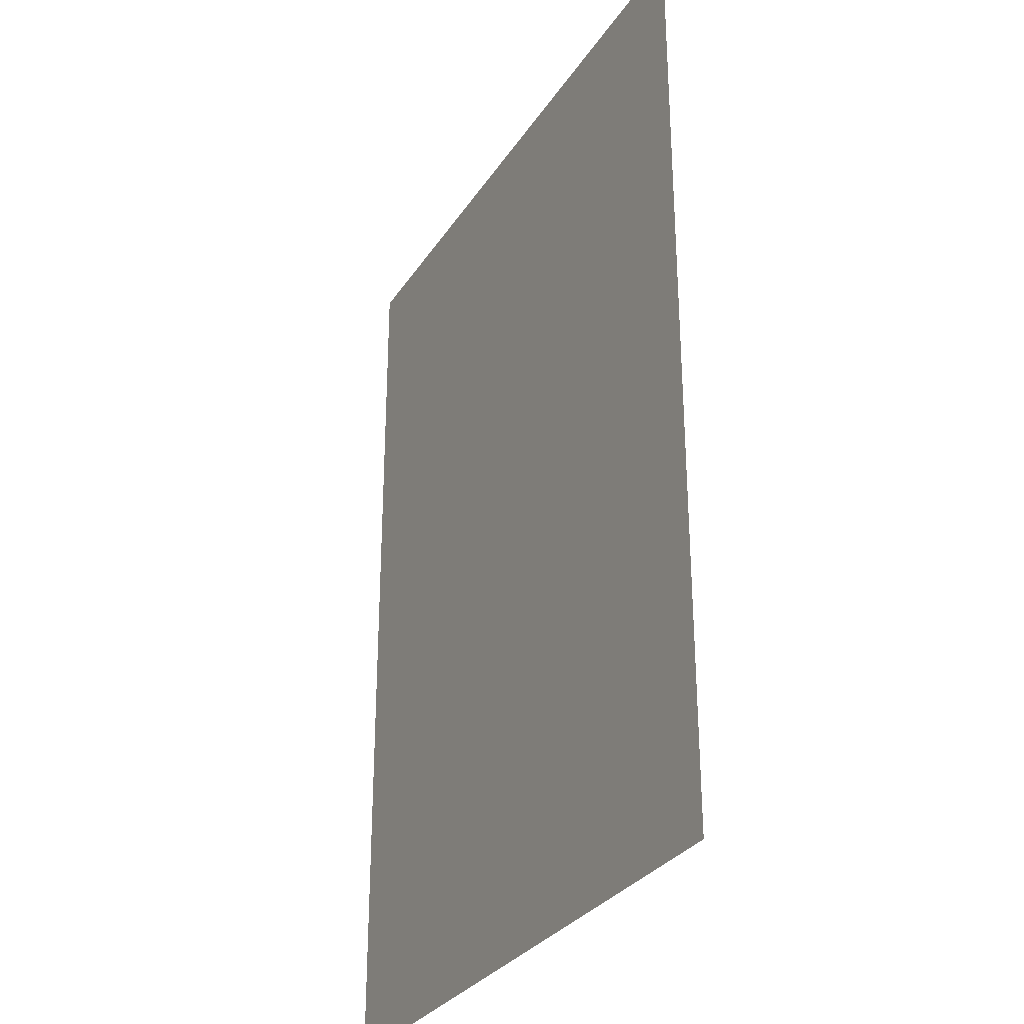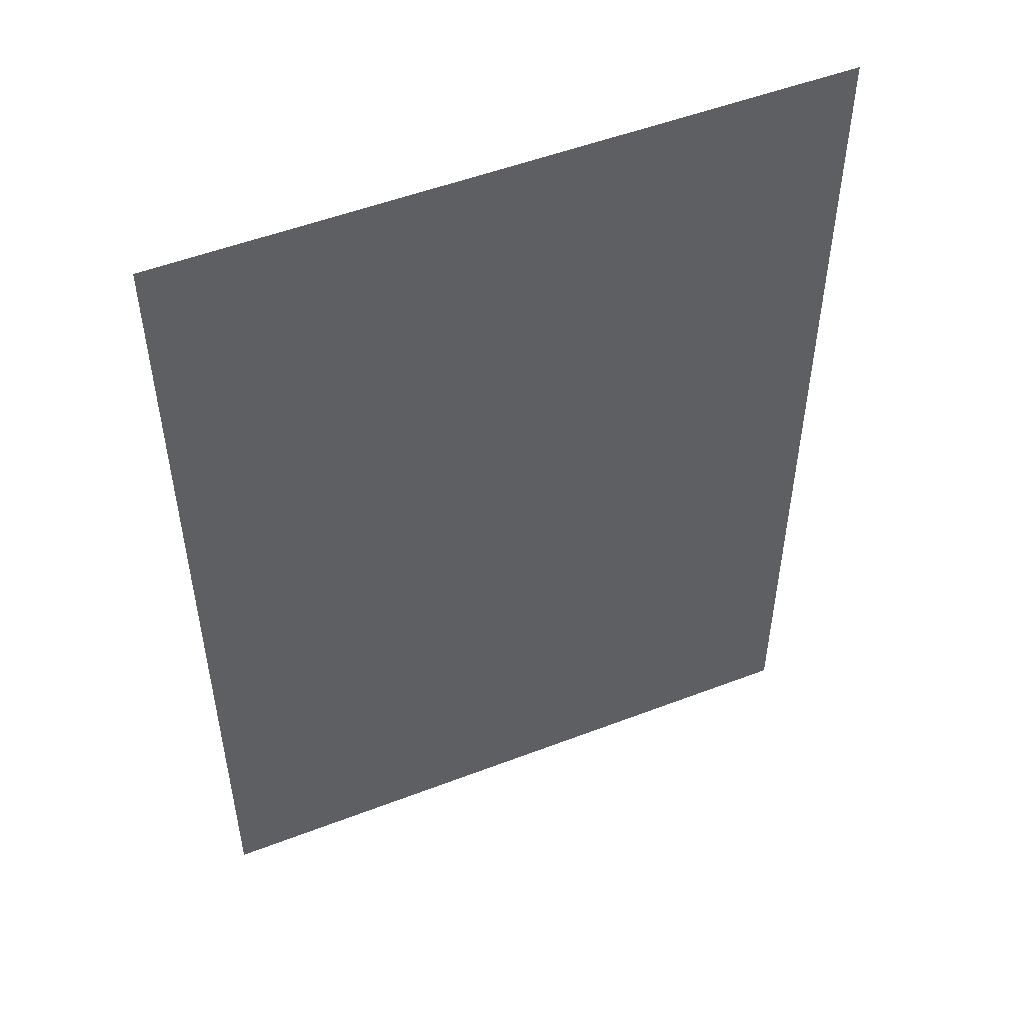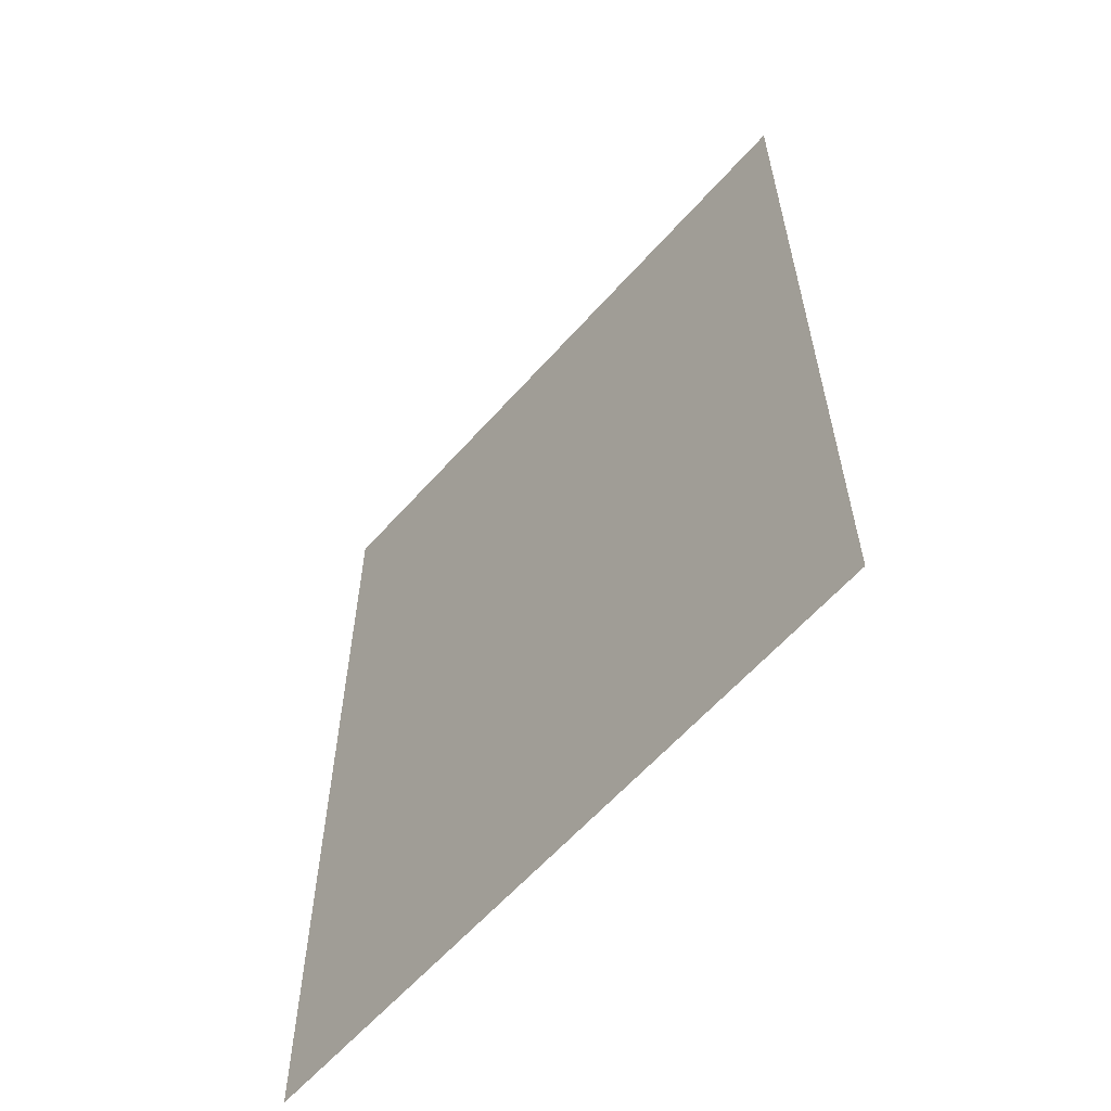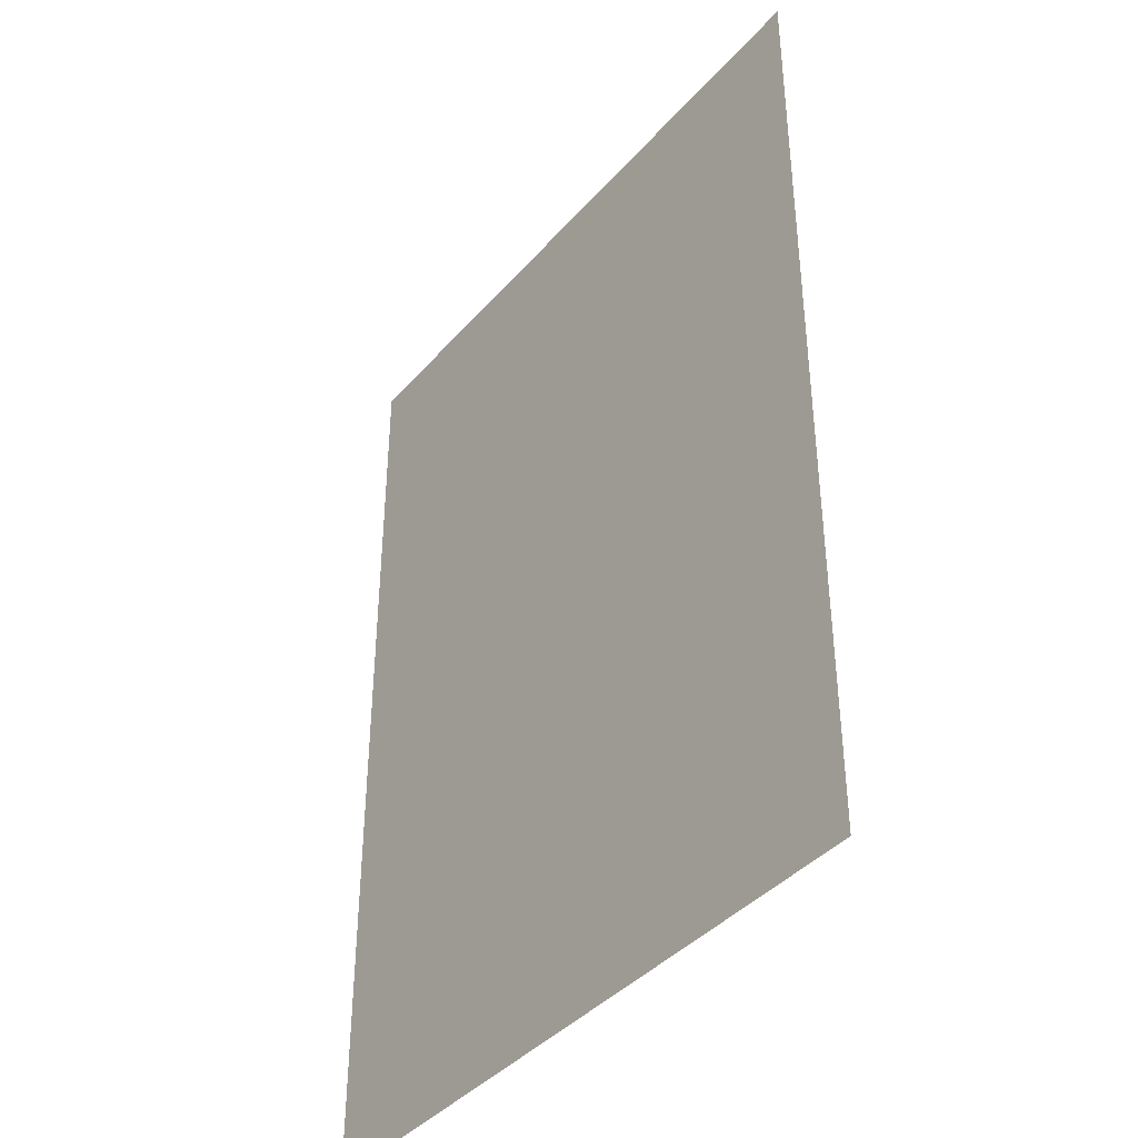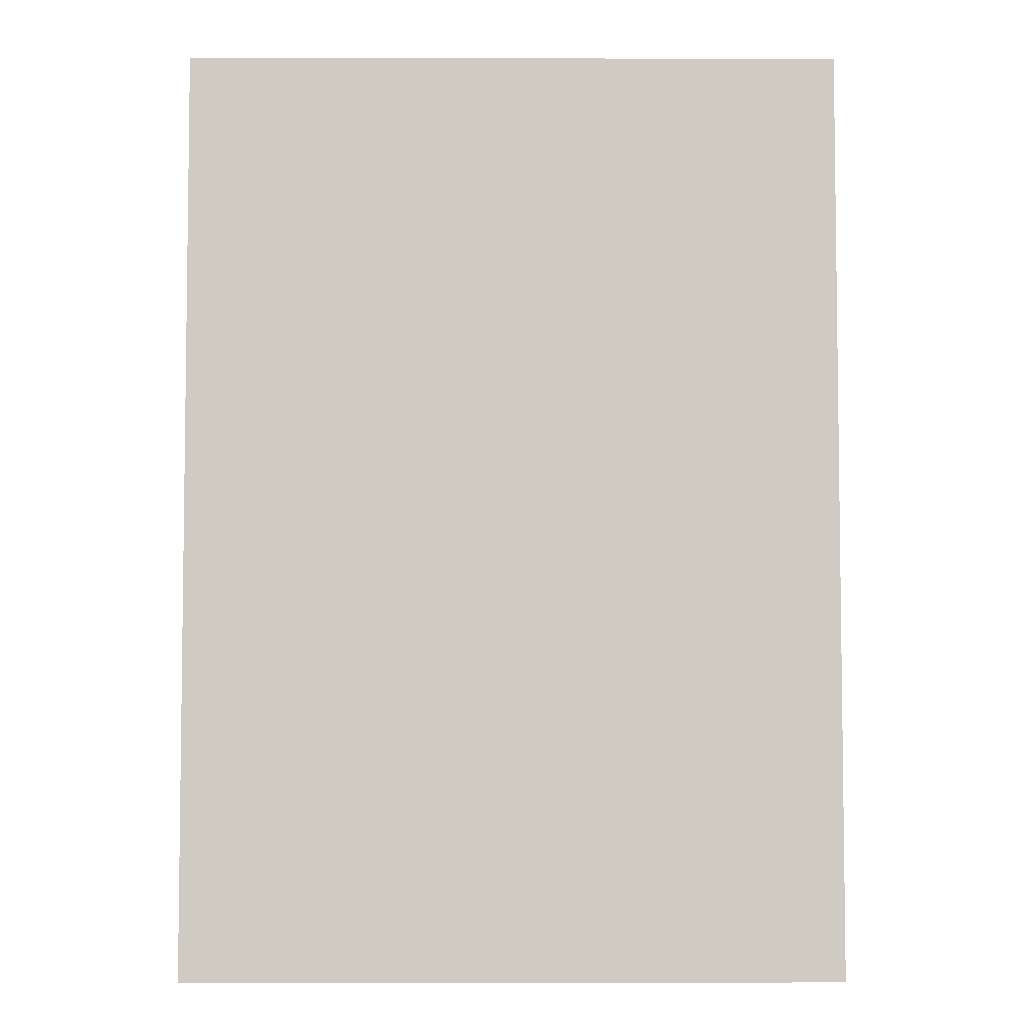
<metadata>
{"format":"obj","ext":"obj","renderer":"f3d","projection":"perspective","resolution":1024,"background":"white","views":[{"elev":-30.1,"azim":-117.1,"up":"+Y"},{"elev":51.5,"azim":157.4,"up":"+Y"},{"elev":-61.3,"azim":-131.5,"up":"+Y"},{"elev":-40.1,"azim":-126.7,"up":"+Y"},{"elev":-5.0,"azim":-0.2,"up":"+Y"}]}
</metadata>
<code>
o MeshTelevisionStand_7_1_GeomSubset_2
v 0.000509 0.05388 0.03832
v -0.000509 0.05388 0.03832
v 0.000509 0.05532 0.03832
v -0.000509 0.05532 0.03832
v 0.000509 0.05388 0.03832
v -0.000509 0.05388 0.03832
v 0.000509 0.05532 0.03832
v -0.000509 0.05532 0.03832
v 0.000509 0.05388 0.03832
v -0.000509 0.05388 0.03832
v 0.000509 0.05532 0.03832
v -0.000509 0.05532 0.03832
v 0.000509 0.05388 0.03832
v -0.000509 0.05388 0.03832
v 0.000509 0.05532 0.03832
v -0.000509 0.05532 0.03832
v 0.000509 0.05388 0.03832
v -0.000509 0.05388 0.03832
v 0.000509 0.05532 0.03832
v -0.000509 0.05532 0.03832
v 0.2769 -0.131 -0.3972
v 0.2839 -0.129 -0.3972
v 0.2898 -0.1234 -0.3972
v 0.2938 -0.115 -0.3972
v 0.2952 -0.105 -0.3972
v 0.2769 -0.131 -0.4232
v 0.2839 -0.129 -0.4232
v 0.2898 -0.1234 -0.4232
v 0.2938 -0.115 -0.4232
v 0.2952 -0.105 -0.4232
v 0.2769 -0.1569 -0.4232
v 0.2909 -0.1529 -0.4232
v 0.3028 -0.1417 -0.4232
v 0.3107 -0.1249 -0.4232
v 0.3135 -0.105 -0.4232
v 0.2769 -0.1569 -0.3972
v 0.2909 -0.1529 -0.3972
v 0.3028 -0.1417 -0.3972
v 0.3107 -0.1249 -0.3972
v 0.3135 -0.105 -0.3972
v 0.2951 0.1062 -0.3972
v 0.2951 0.1062 -0.4231
v 0.3135 0.1062 -0.4231
v 0.3135 0.1062 -0.3972
v 0.2951 0.1321 -0.3713
v 0.2951 0.1302 -0.3812
v 0.2951 0.1246 -0.3896
v 0.2951 0.1162 -0.3953
v 0.3134 0.1321 -0.3713
v 0.3134 0.1302 -0.3812
v 0.3134 0.1246 -0.3896
v 0.3134 0.1162 -0.3953
v 0.3134 0.1581 -0.3713
v 0.3134 0.1541 -0.3911
v 0.3134 0.1429 -0.408
v 0.3134 0.1261 -0.4192
v 0.2951 0.1581 -0.3713
v 0.2951 0.1541 -0.3911
v 0.2951 0.1429 -0.408
v 0.2951 0.1261 -0.4192
v 0.2951 0.1062 0.06566
v 0.3134 0.1062 0.06566
v 0.2951 0.1162 0.06369
v 0.3134 0.1162 0.06369
v 0.2951 0.1246 0.05807
v 0.3134 0.1246 0.05807
v 0.2951 0.1302 0.04966
v 0.3134 0.1302 0.04966
v 0.2951 0.1321 0.03975
v 0.3134 0.1321 0.03975
v 0.3134 0.1062 0.09158
v 0.3134 0.1261 0.08763
v 0.3134 0.1429 0.0764
v 0.3134 0.1541 0.05958
v 0.3134 0.1581 0.03975
v 0.2951 0.1062 0.09158
v 0.2951 0.1261 0.08763
v 0.2951 0.1429 0.0764
v 0.2951 0.1541 0.05958
v 0.2951 0.1581 0.03975
v 0.2951 0.06405 0.06566
v 0.3134 0.06405 0.06566
v 0.3134 0.06405 0.09158
v 0.2951 0.06405 0.09158
v 0 0.05229 0.03447
v 0 0.05229 0.1228
v 0.3355 0.05229 0.03447
v 0.3355 0.05229 0.1228
v 0 0.06405 0.03682
v 0 0.06336 0.03516
v 0 0.06169 0.03447
v 0 0.06405 0.1204
v 0 0.06336 0.1221
v 0 0.06169 0.1228
v 0.3338 0.06405 0.03682
v 0.335 0.06336 0.03516
v 0.3355 0.06169 0.03447
v 0.3338 0.06405 0.1204
v 0.335 0.06336 0.1221
v 0.3355 0.06169 0.1228
v 0 -0.131 -0.3972
v 0 -0.131 -0.4232
v 0 -0.1569 -0.4232
v 0 -0.1569 -0.3972
v -0.2789 -0.131 -0.3972
v -0.286 -0.129 -0.3972
v -0.292 -0.1234 -0.3972
v -0.296 -0.115 -0.3972
v -0.2974 -0.105 -0.3972
v -0.2789 -0.131 -0.4232
v -0.286 -0.129 -0.4232
v -0.292 -0.1234 -0.4232
v -0.296 -0.115 -0.4232
v -0.2974 -0.105 -0.4232
v -0.2789 -0.1569 -0.4232
v -0.293 -0.1529 -0.4232
v -0.305 -0.1417 -0.4232
v -0.313 -0.1249 -0.4232
v -0.3158 -0.105 -0.4232
v -0.2789 -0.1569 -0.3972
v -0.293 -0.1529 -0.3972
v -0.305 -0.1417 -0.3972
v -0.313 -0.1249 -0.3972
v -0.3158 -0.105 -0.3972
v -0.2973 0.1062 -0.3972
v -0.2973 0.1062 -0.4231
v -0.3158 0.1062 -0.4231
v -0.3158 0.1062 -0.3972
v -0.2972 0.1321 -0.3713
v -0.2972 0.1302 -0.3812
v -0.2972 0.1246 -0.3896
v -0.2972 0.1162 -0.3953
v -0.3157 0.1321 -0.3713
v -0.3157 0.1302 -0.3812
v -0.3157 0.1246 -0.3896
v -0.3157 0.1162 -0.3953
v -0.3157 0.1581 -0.3713
v -0.3157 0.1541 -0.3911
v -0.3157 0.1429 -0.408
v -0.3157 0.1261 -0.4192
v -0.2972 0.1581 -0.3713
v -0.2972 0.1541 -0.3911
v -0.2972 0.1429 -0.408
v -0.2972 0.1261 -0.4192
v -0.2972 0.1062 0.06566
v -0.3157 0.1062 0.06566
v -0.2972 0.1162 0.06369
v -0.3157 0.1162 0.06369
v -0.2972 0.1246 0.05807
v -0.3157 0.1246 0.05807
v -0.2972 0.1302 0.04966
v -0.3157 0.1302 0.04966
v -0.2972 0.1321 0.03975
v -0.3157 0.1321 0.03975
v -0.3157 0.1062 0.09158
v -0.3157 0.1261 0.08763
v -0.3157 0.1429 0.0764
v -0.3157 0.1541 0.05958
v -0.3157 0.1581 0.03975
v -0.2972 0.1062 0.09158
v -0.2972 0.1261 0.08763
v -0.2972 0.1429 0.0764
v -0.2972 0.1541 0.05958
v -0.2972 0.1581 0.03975
v -0.2972 0.06405 0.06566
v -0.3157 0.06405 0.06566
v -0.3157 0.06405 0.09158
v -0.2972 0.06405 0.09158
v -0.3379 0.05229 0.03447
v -0.3379 0.05229 0.1228
v -0.3363 0.06405 0.03682
v -0.3374 0.06336 0.03516
v -0.3379 0.06169 0.03447
v -0.3363 0.06405 0.1204
v -0.3374 0.06336 0.1221
v -0.3379 0.06169 0.1228
f 9 10 12 11

</code>
